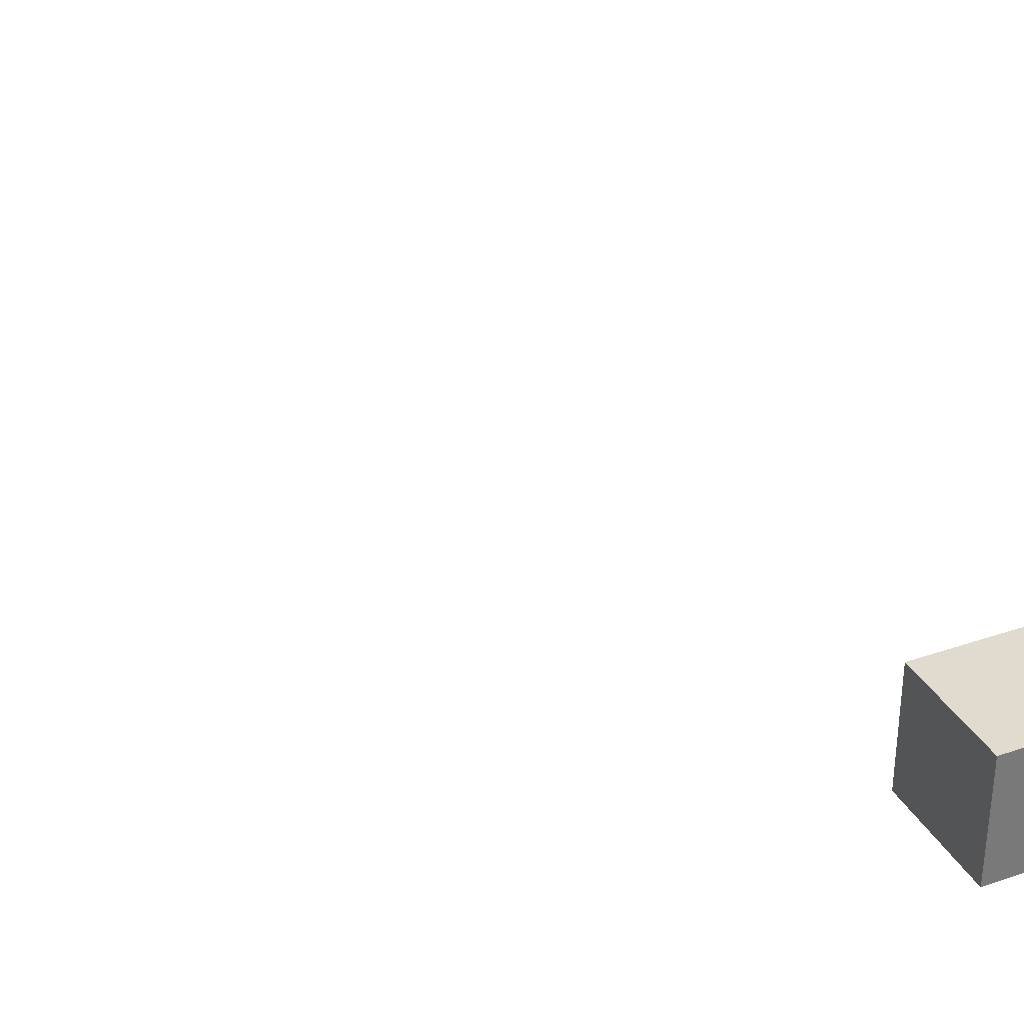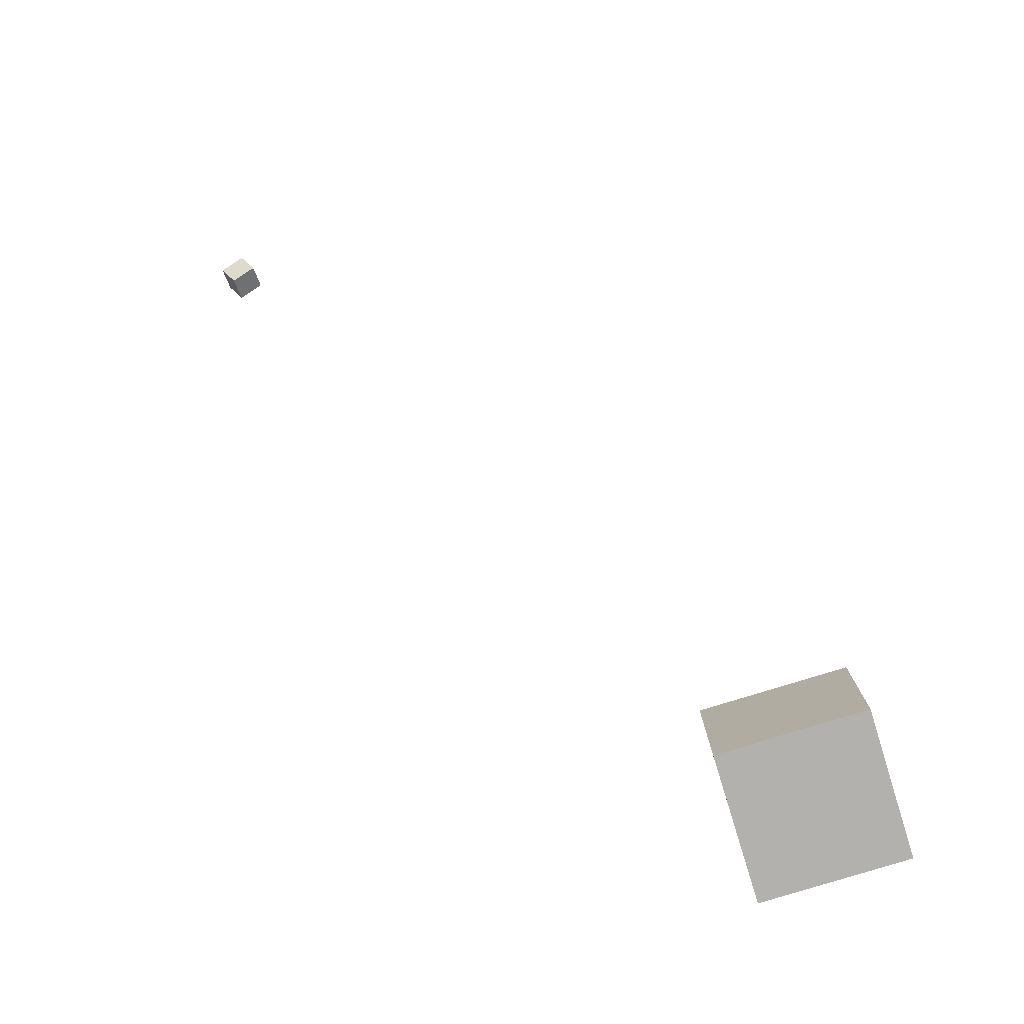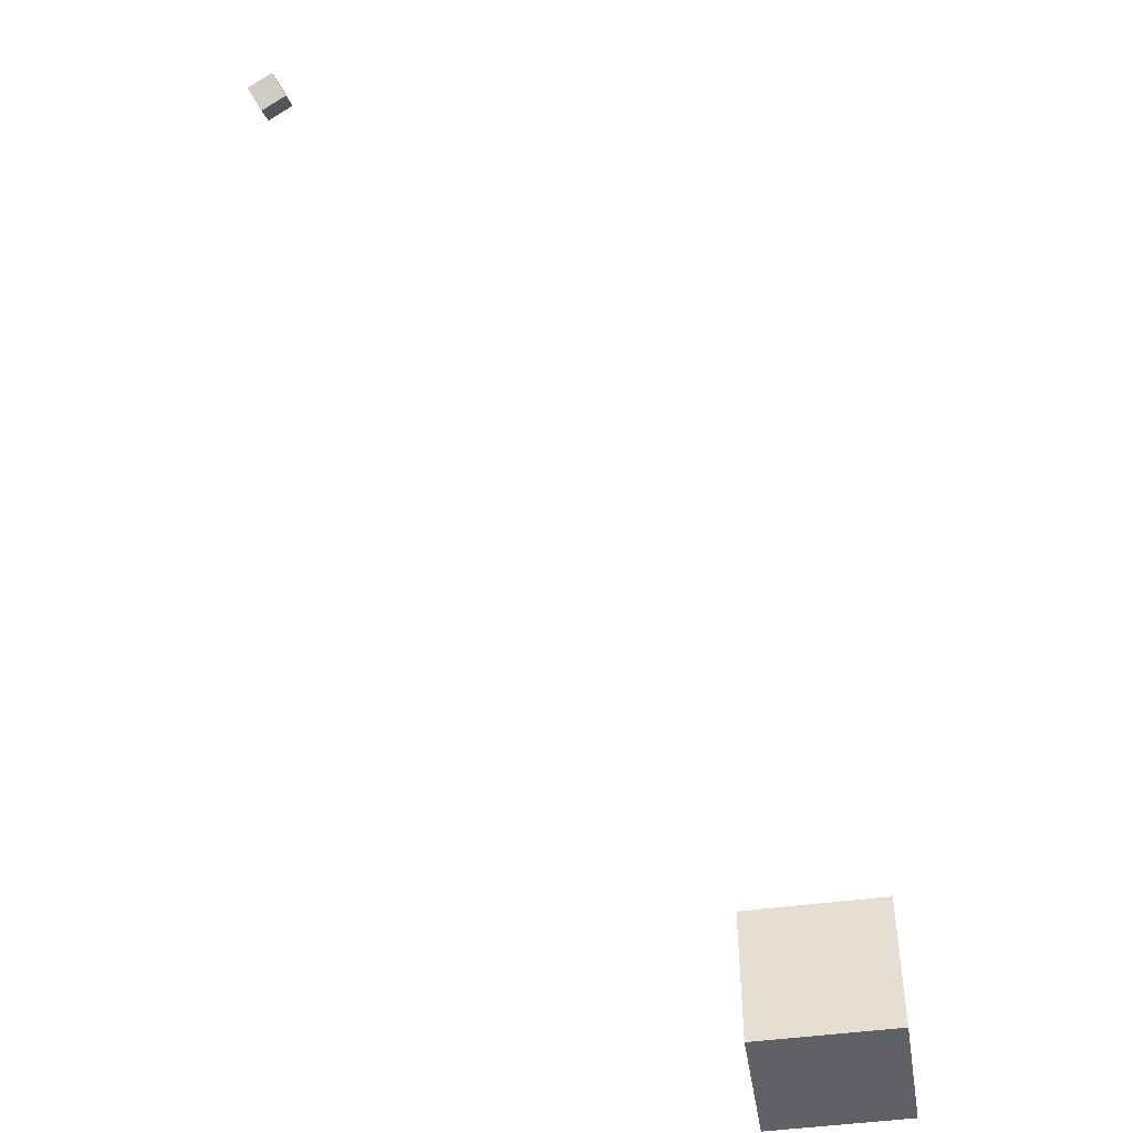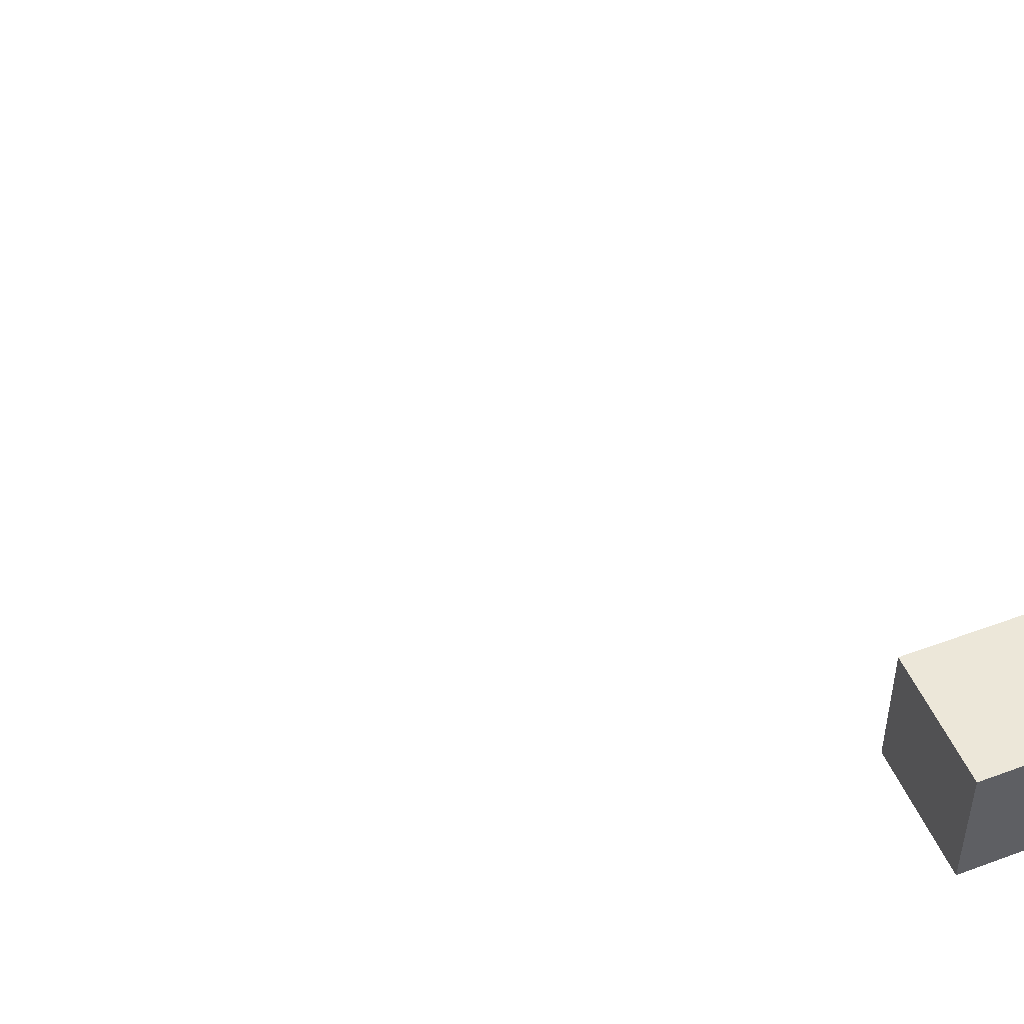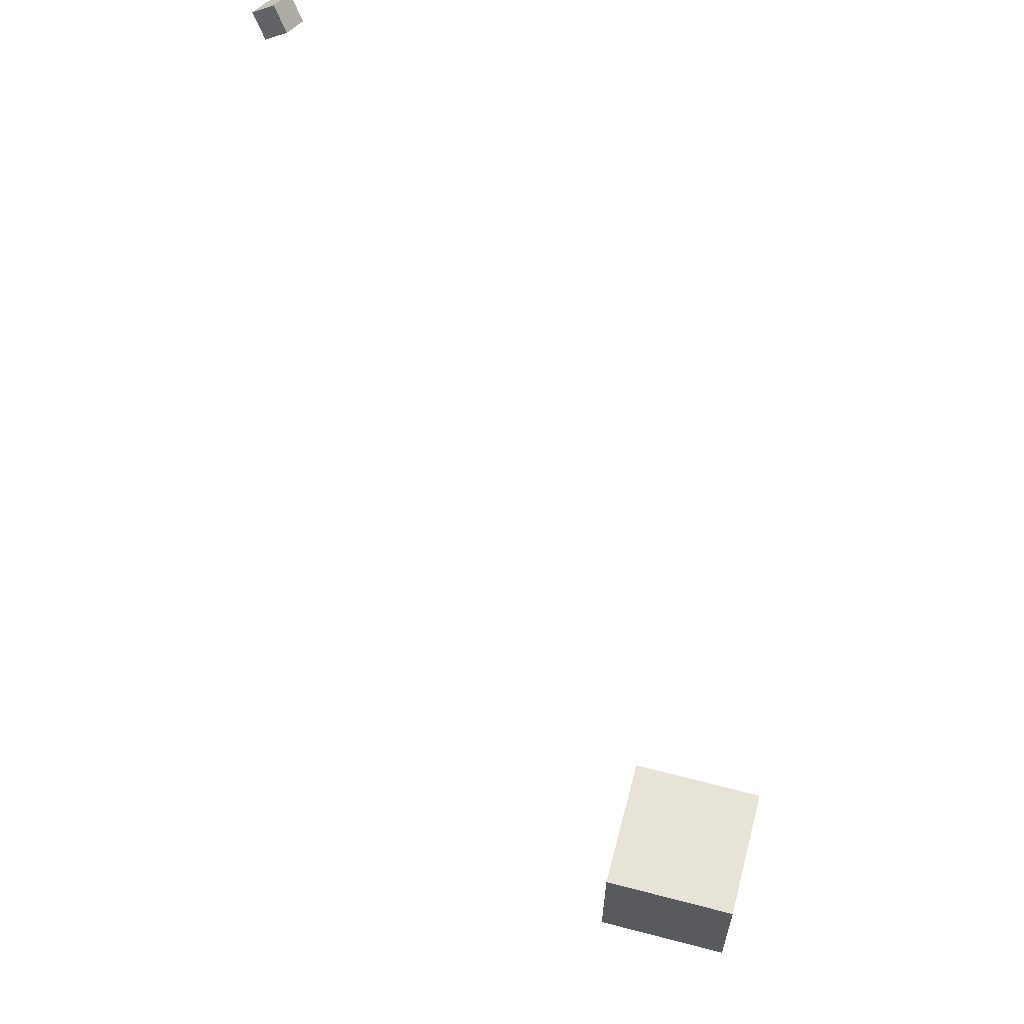
<metadata>
{"format":"obj","ext":"obj","renderer":"f3d","projection":"perspective","resolution":1024,"background":"white","views":[{"elev":33.6,"azim":-115.1,"up":"+Z"},{"elev":-79.2,"azim":107.1,"up":"+Y"},{"elev":-45.6,"azim":99.0,"up":"+Y"},{"elev":49.7,"azim":-112.3,"up":"+Z"},{"elev":61.8,"azim":-165.1,"up":"+Y"}]}
</metadata>
<code>
o Cube
v 1 -17.15 1
v 1 -17.15 -1
v 1 -19.15 1
v 1 -19.15 -1
v -1 -17.15 1
v -1 -17.15 -1
v -1 -19.15 1
v -1 -19.15 -1
f 7 6 8
f 2 8 6
f 1 4 2
f 7 5 6
f 2 4 8
f 1 3 4
f 5 3 1
f 5 7 3
f 3 8 4
f 3 7 8
f 5 2 6
f 5 1 2
o CameraBox
v 7.841 -7.559 6.075
v 8.051 -7.266 6.248
v 7.74 -7.699 6.436
v 7.951 -7.406 6.609
v 7.516 -7.326 6.075
v 7.726 -7.033 6.248
v 7.415 -7.466 6.436
v 7.626 -7.173 6.609
f 10 11 9
f 16 13 15
f 14 9 13
f 12 14 16
f 10 12 11
f 16 14 13
f 14 10 9
f 12 10 14
f 15 9 11
f 15 13 9
f 12 15 11
f 12 16 15

</code>
